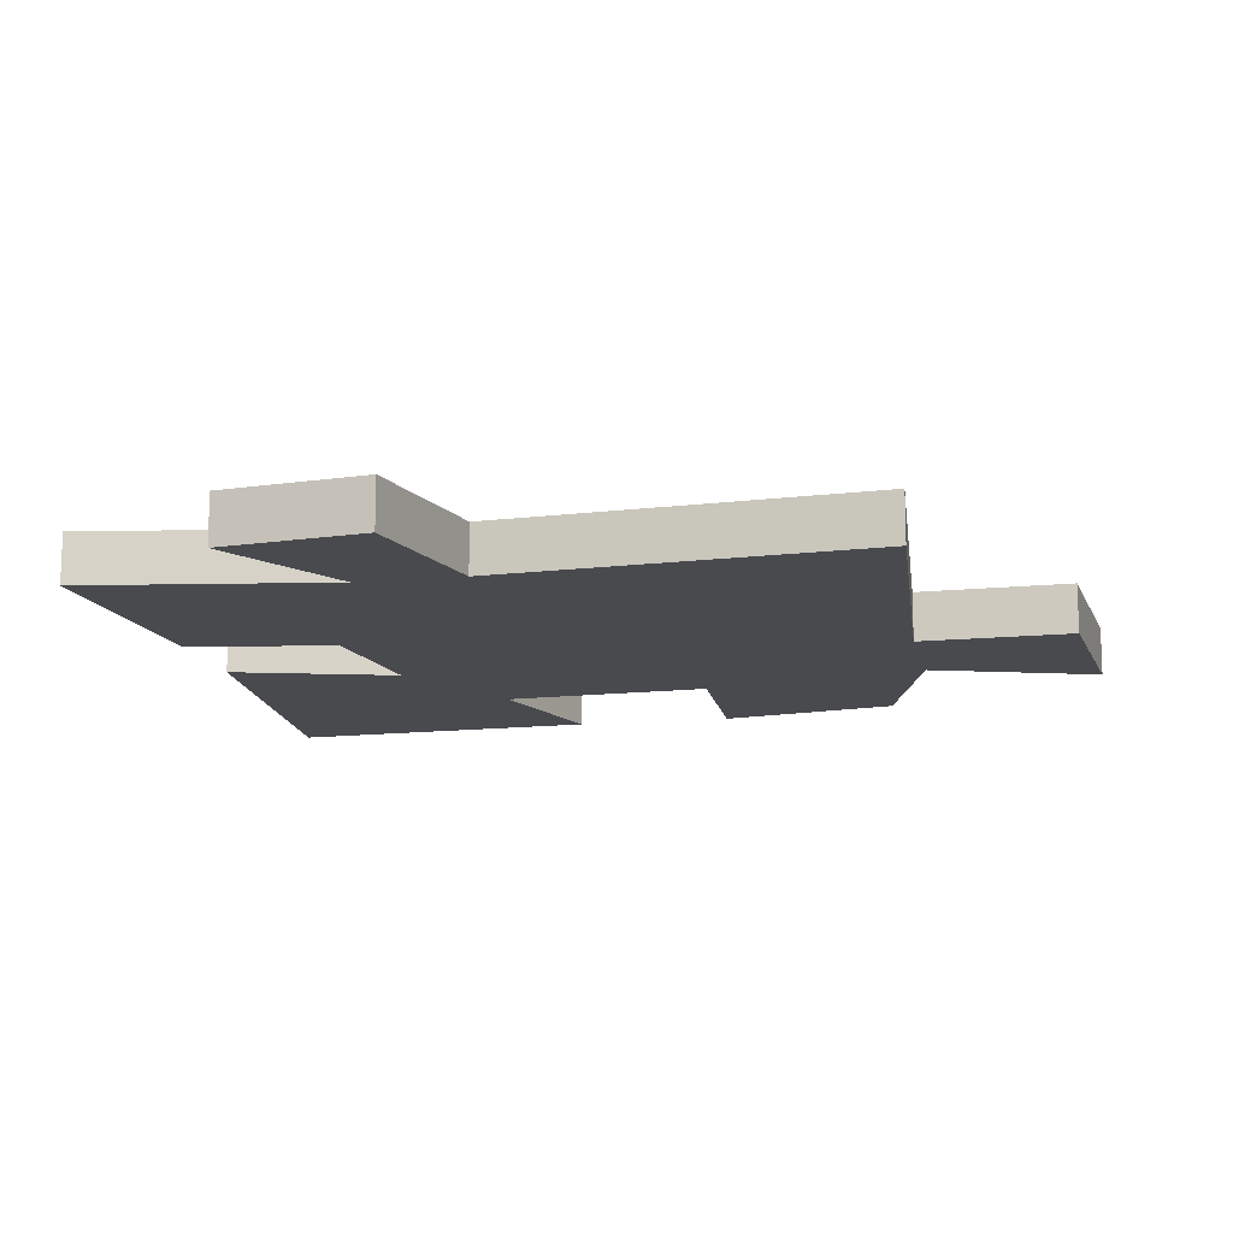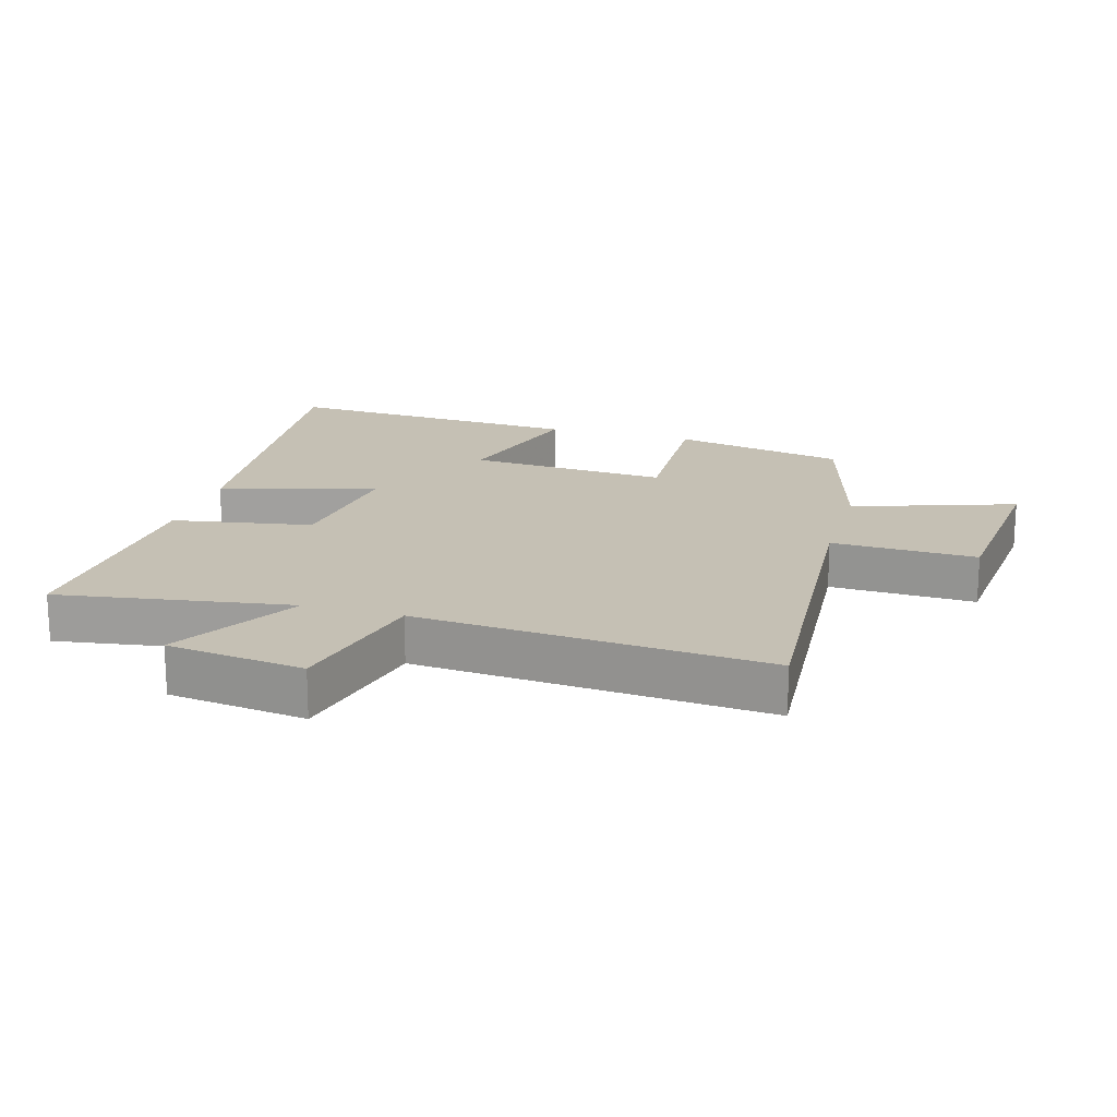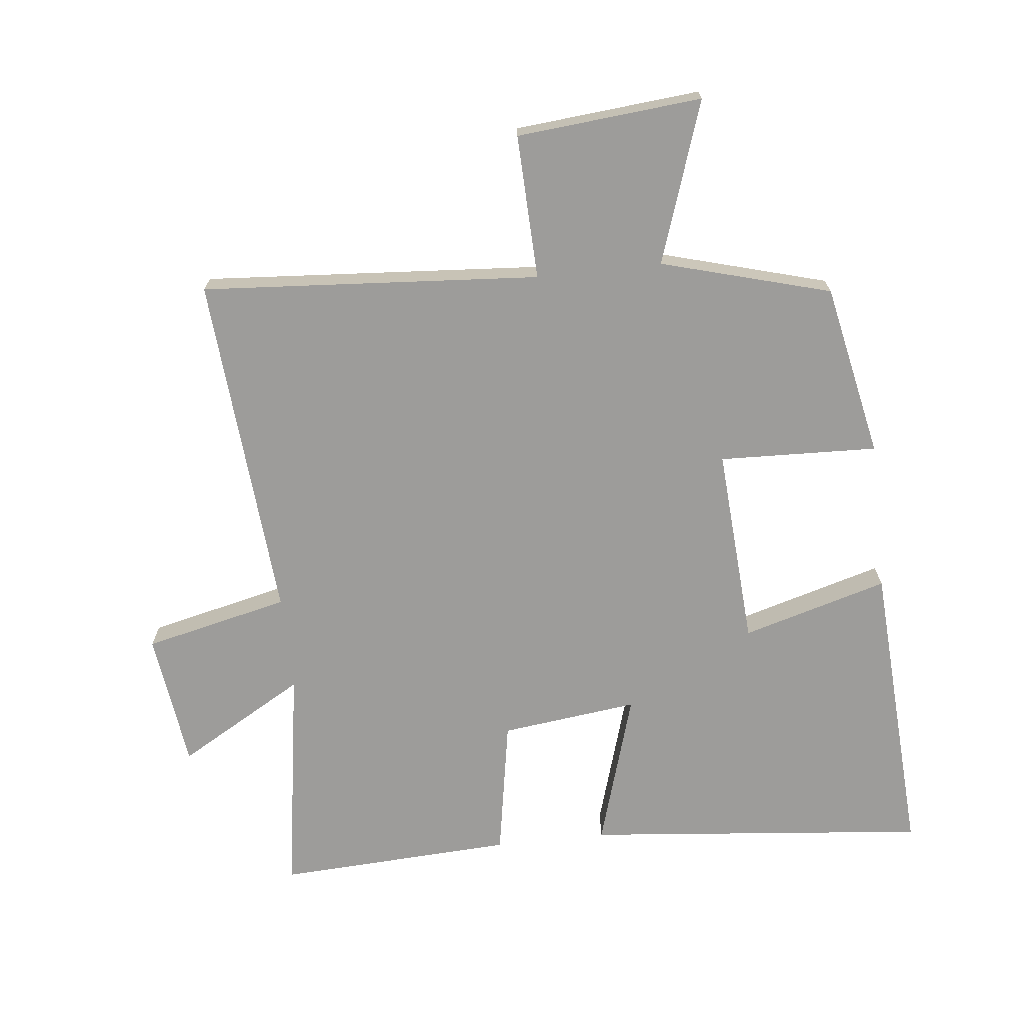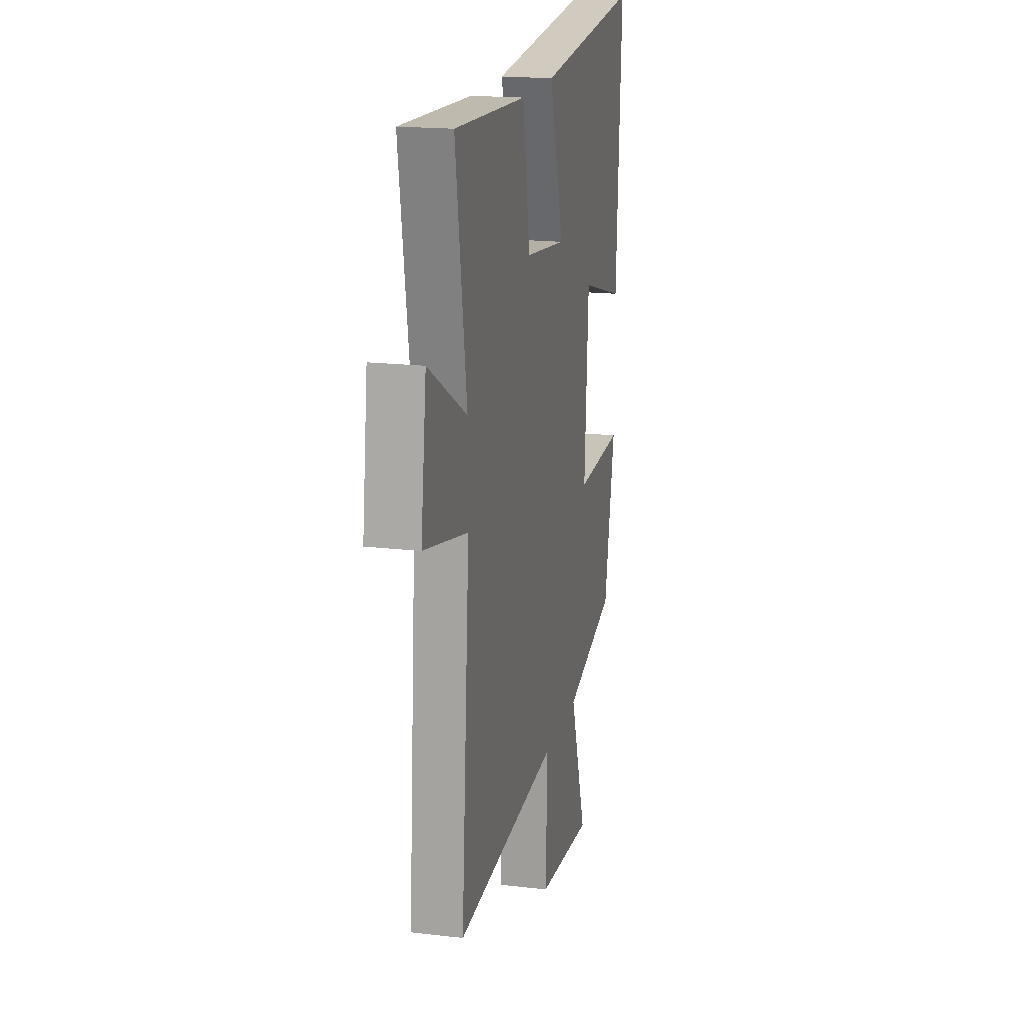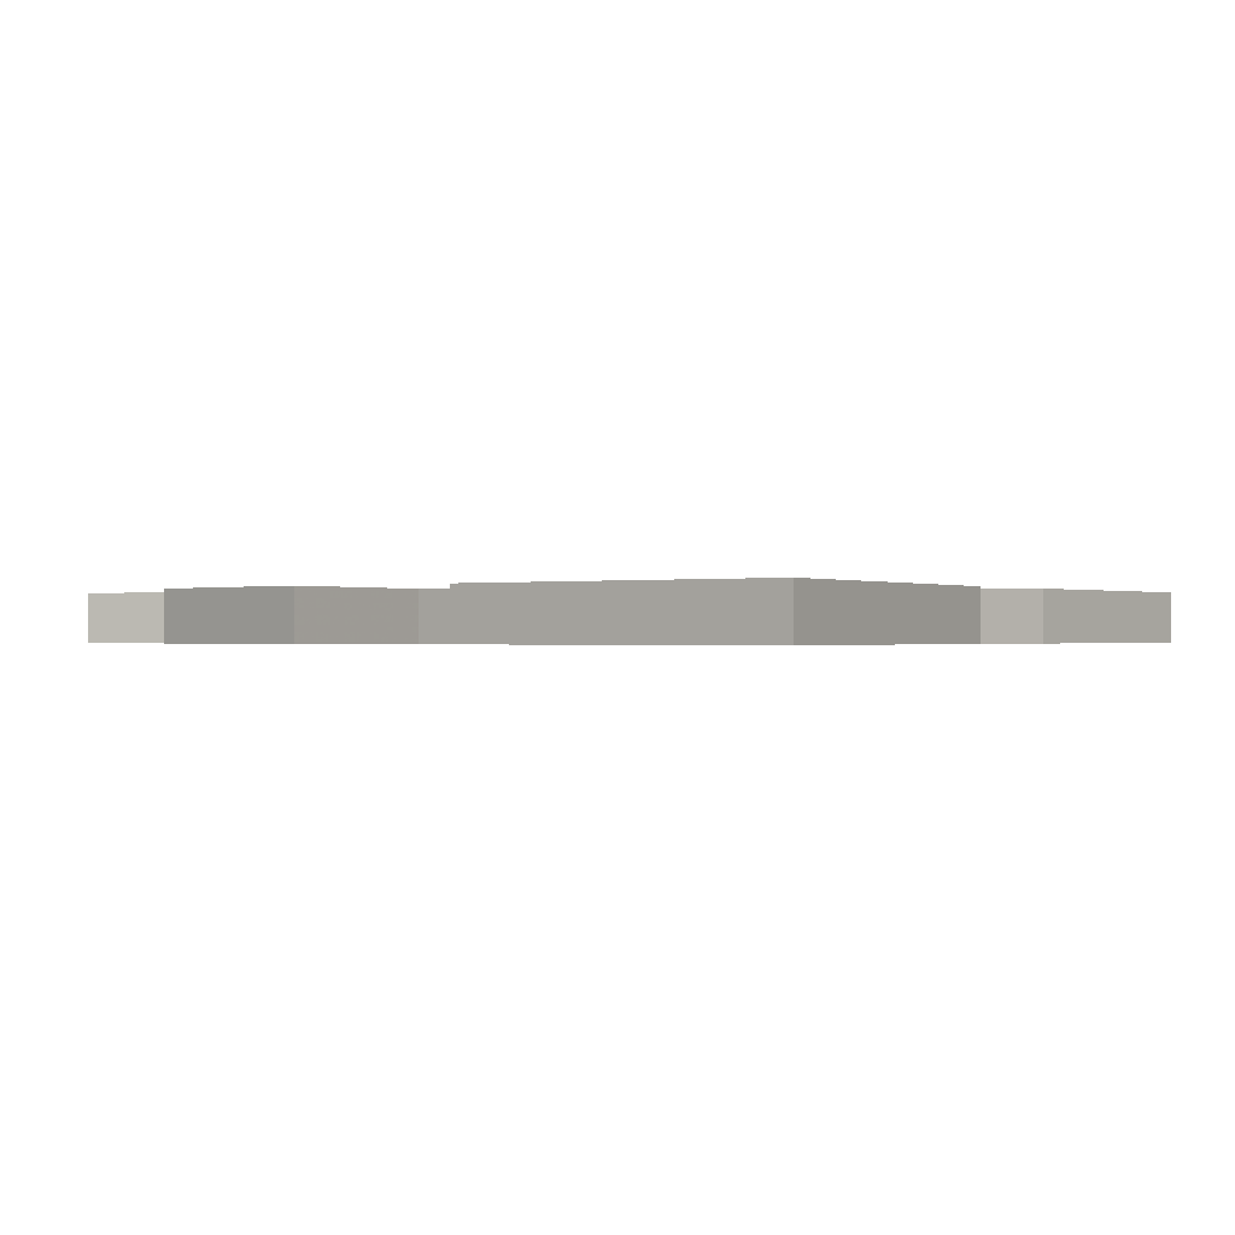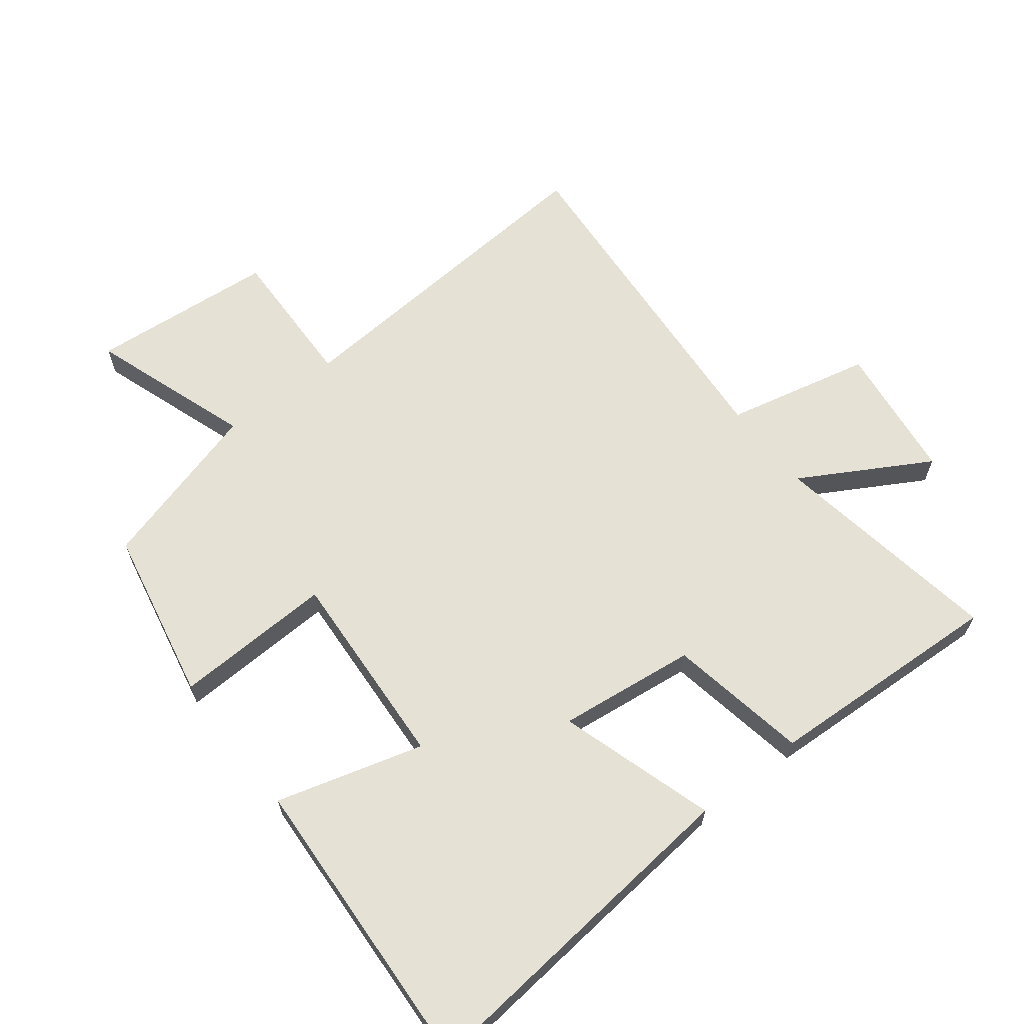
<metadata>
{"format":"obj","ext":"obj","renderer":"f3d","projection":"perspective","resolution":1024,"background":"white","views":[{"elev":-13.0,"azim":101.6,"up":"+Y"},{"elev":18.3,"azim":106.2,"up":"+Y"},{"elev":-70.1,"azim":-173.7,"up":"+Y"},{"elev":18.2,"azim":102.8,"up":"+Z"},{"elev":-0.4,"azim":-55.4,"up":"+Y"},{"elev":64.1,"azim":-38.0,"up":"+Y"}]}
</metadata>
<code>
v 0.542 0.07 -0.538
v 0.015 0.07 -0.5
v 0.022 0.07 -0.725
v -0.266 0.07 -0.751
v -0.181 0.07 -0.5
v -0.445 0.07 -0.426
v -0.5 0.07 -0.156
v -0.253 0.07 -0.165
v -0.273 0.07 0.147
v -0.5 0.07 0.082
v -0.527 0.07 0.553
v 0.009 0.07 0.5
v -0.065 0.07 0.257
v 0.149 0.07 0.283
v 0.187 0.07 0.5
v 0.557 0.07 0.519
v 0.5 0.07 0.157
v 0.698 0.07 0.271
v 0.726 0.07 0.057
v 0.5 0.07 0.005
v 0.542 0 -0.538
v 0.015 0 -0.5
v 0.022 0 -0.725
v -0.266 0 -0.751
v -0.181 0 -0.5
v -0.445 0 -0.426
v -0.5 0 -0.156
v -0.253 0 -0.165
v -0.273 0 0.147
v -0.5 0 0.082
v -0.527 0 0.553
v 0.009 0 0.5
v -0.065 0 0.257
v 0.149 0 0.283
v 0.187 0 0.5
v 0.557 0 0.519
v 0.5 0 0.157
v 0.698 0 0.271
v 0.726 0 0.057
v 0.5 0 0.005
f 17 18 19 20
f 14 15 16 17
f 13 14 17 20
f 11 12 13
f 10 11 13
f 9 10 13
f 20 1 2
f 13 20 2
f 9 13 2
f 8 9 2
f 7 8 2
f 6 7 2
f 5 6 2
f 2 3 4 5
f 40 39 38 37
f 37 36 35 34
f 40 37 34 33
f 33 32 31
f 33 31 30
f 33 30 29
f 22 21 40
f 22 40 33
f 22 33 29
f 22 29 28
f 22 28 27
f 22 27 26
f 22 26 25
f 25 24 23 22
f 1 21 22 2
f 2 22 23 3
f 3 23 24 4
f 4 24 25 5
f 5 25 26 6
f 6 26 27 7
f 7 27 28 8
f 8 28 29 9
f 9 29 30 10
f 10 30 31 11
f 11 31 32 12
f 12 32 33 13
f 13 33 34 14
f 14 34 35 15
f 15 35 36 16
f 16 36 37 17
f 17 37 38 18
f 18 38 39 19
f 19 39 40 20
f 20 40 21 1

</code>
